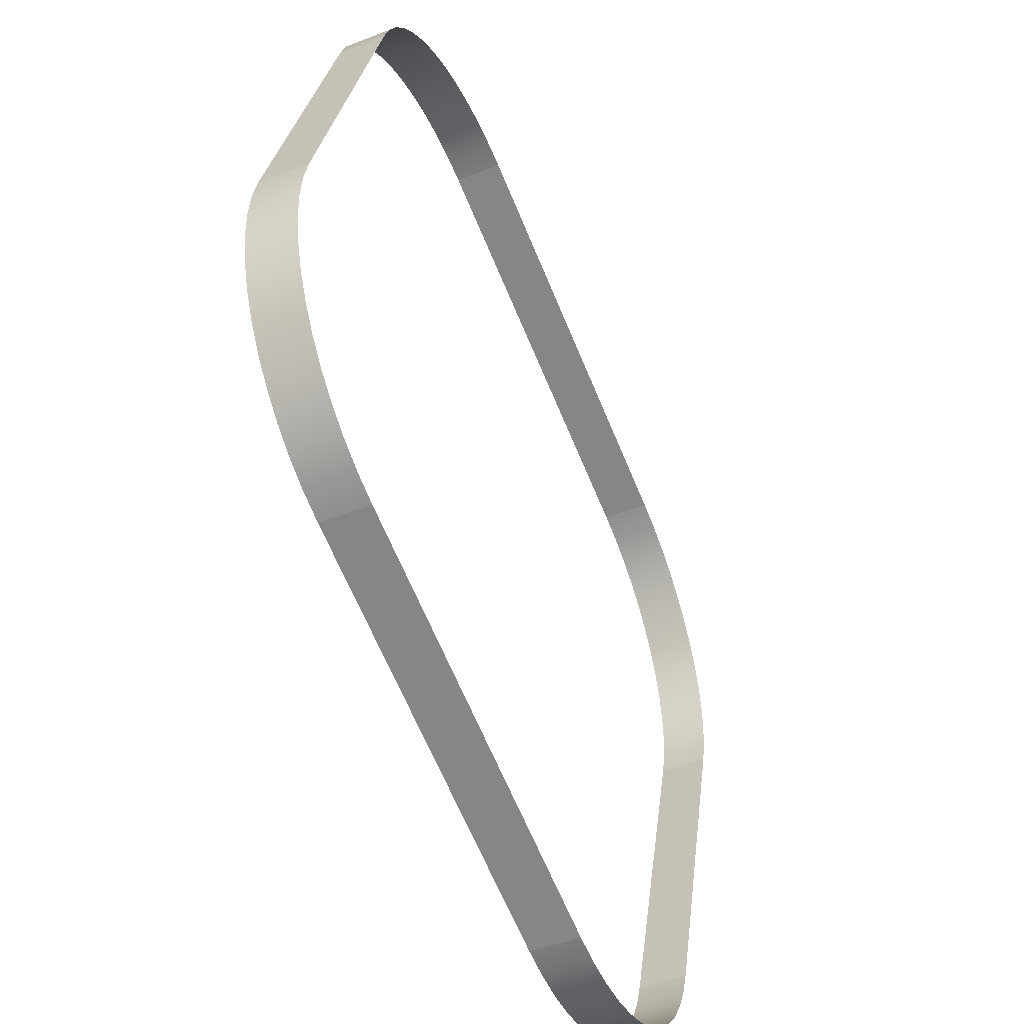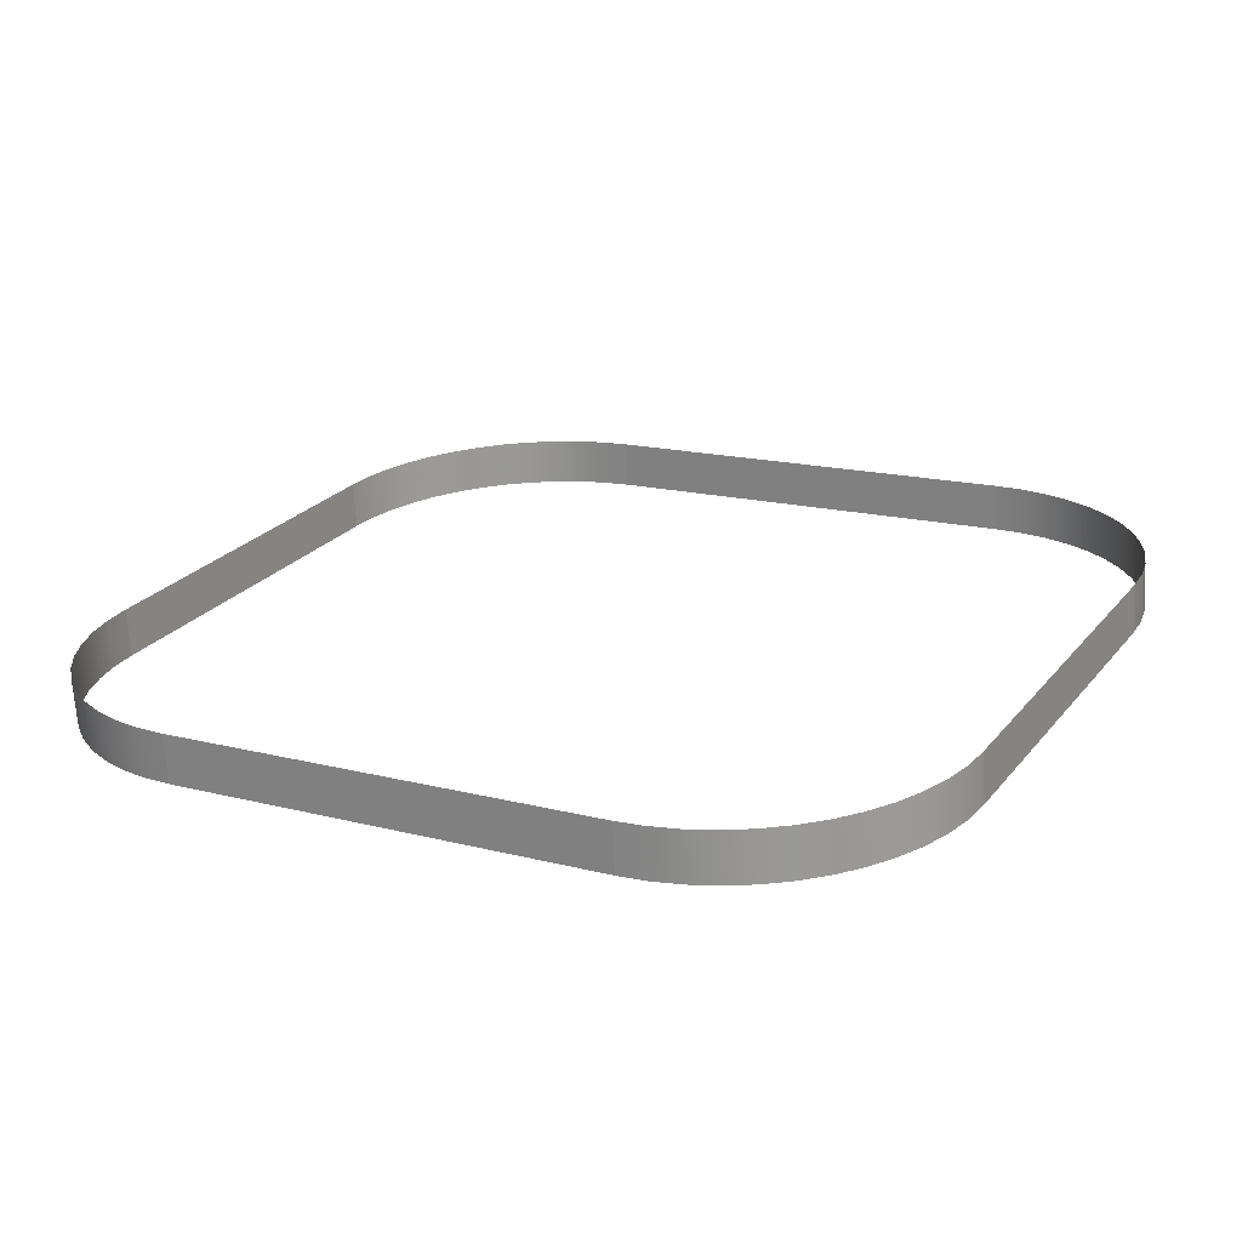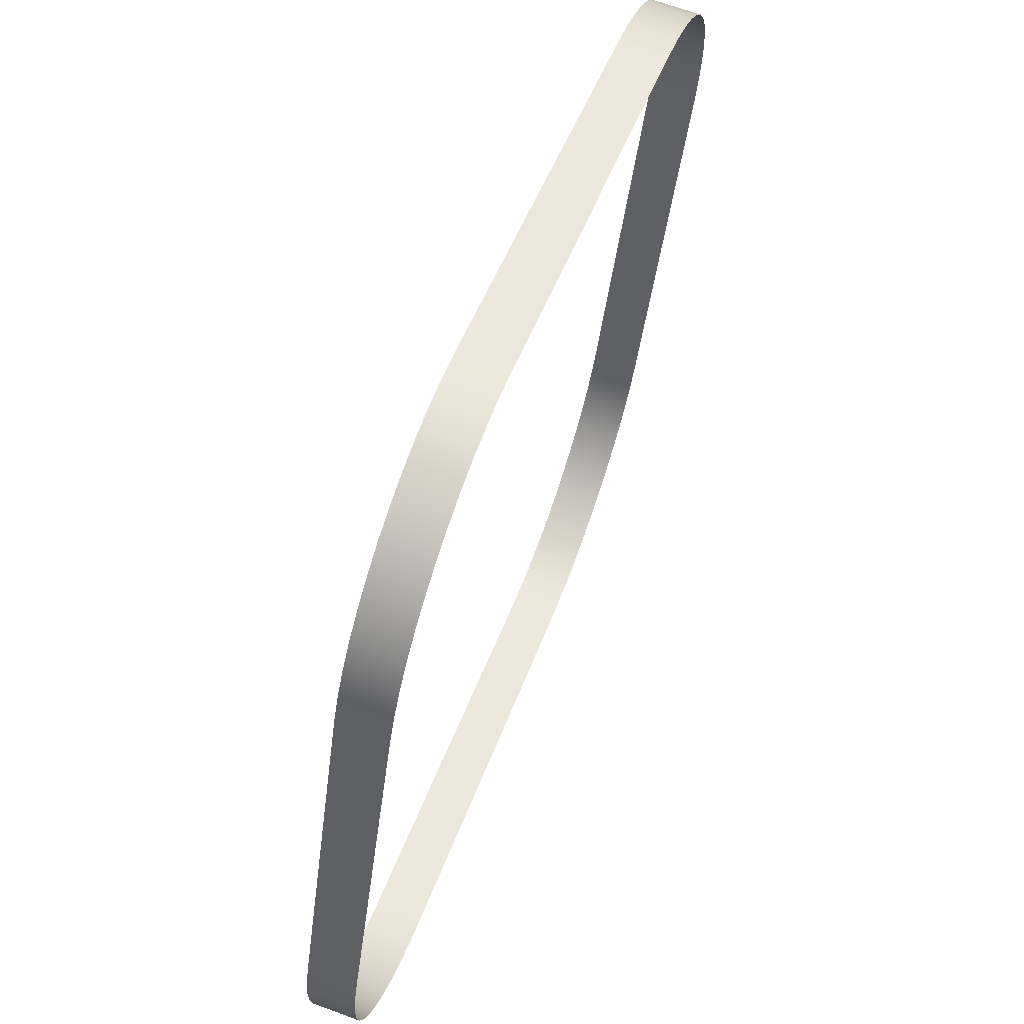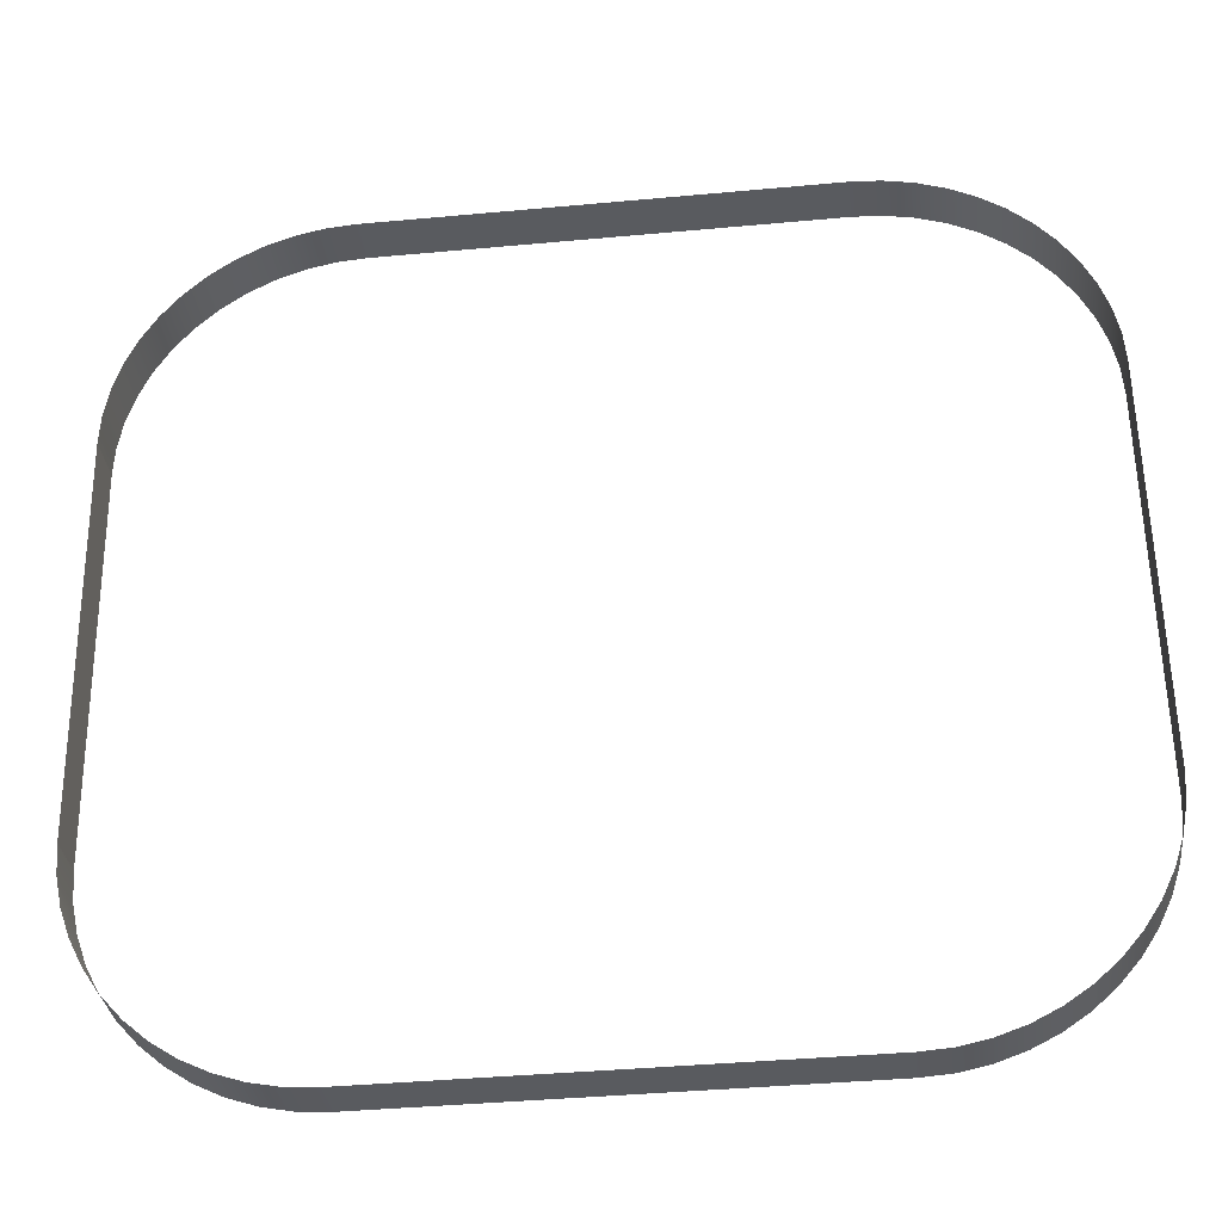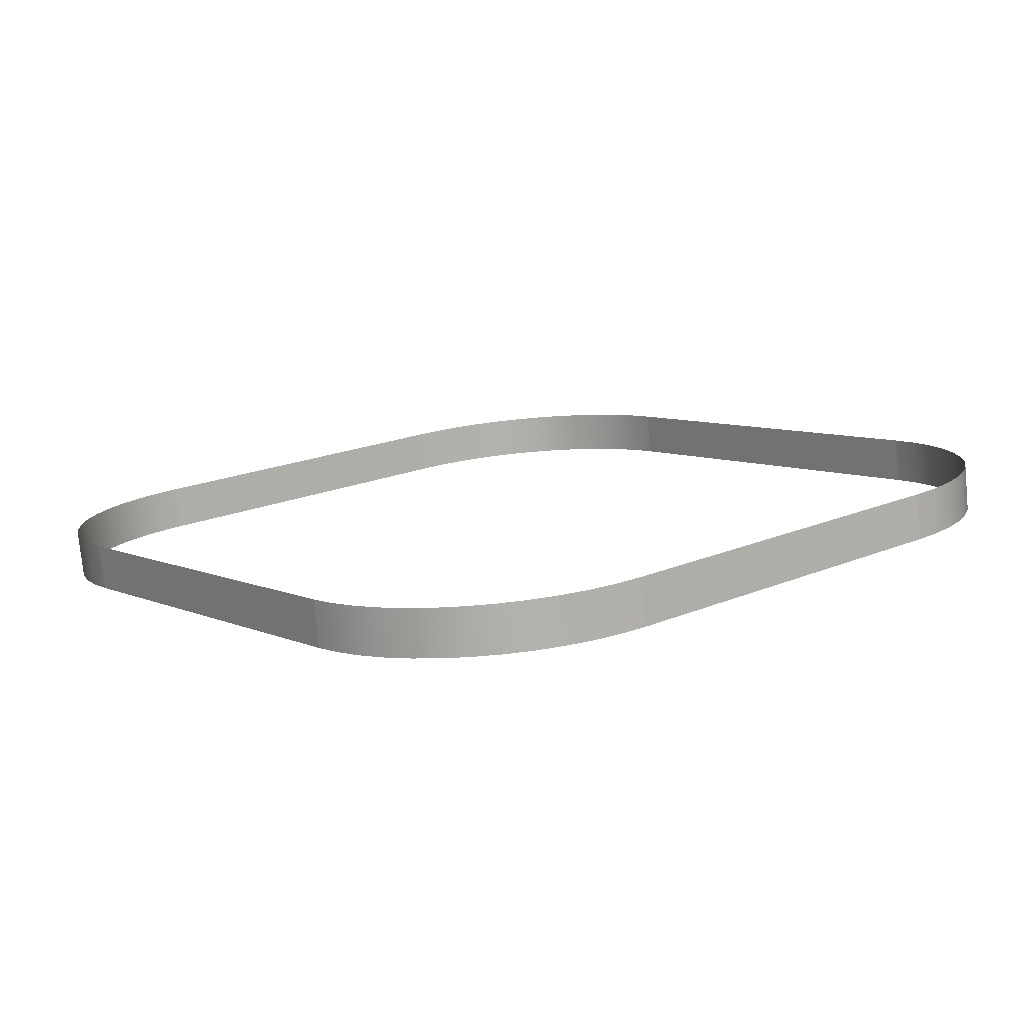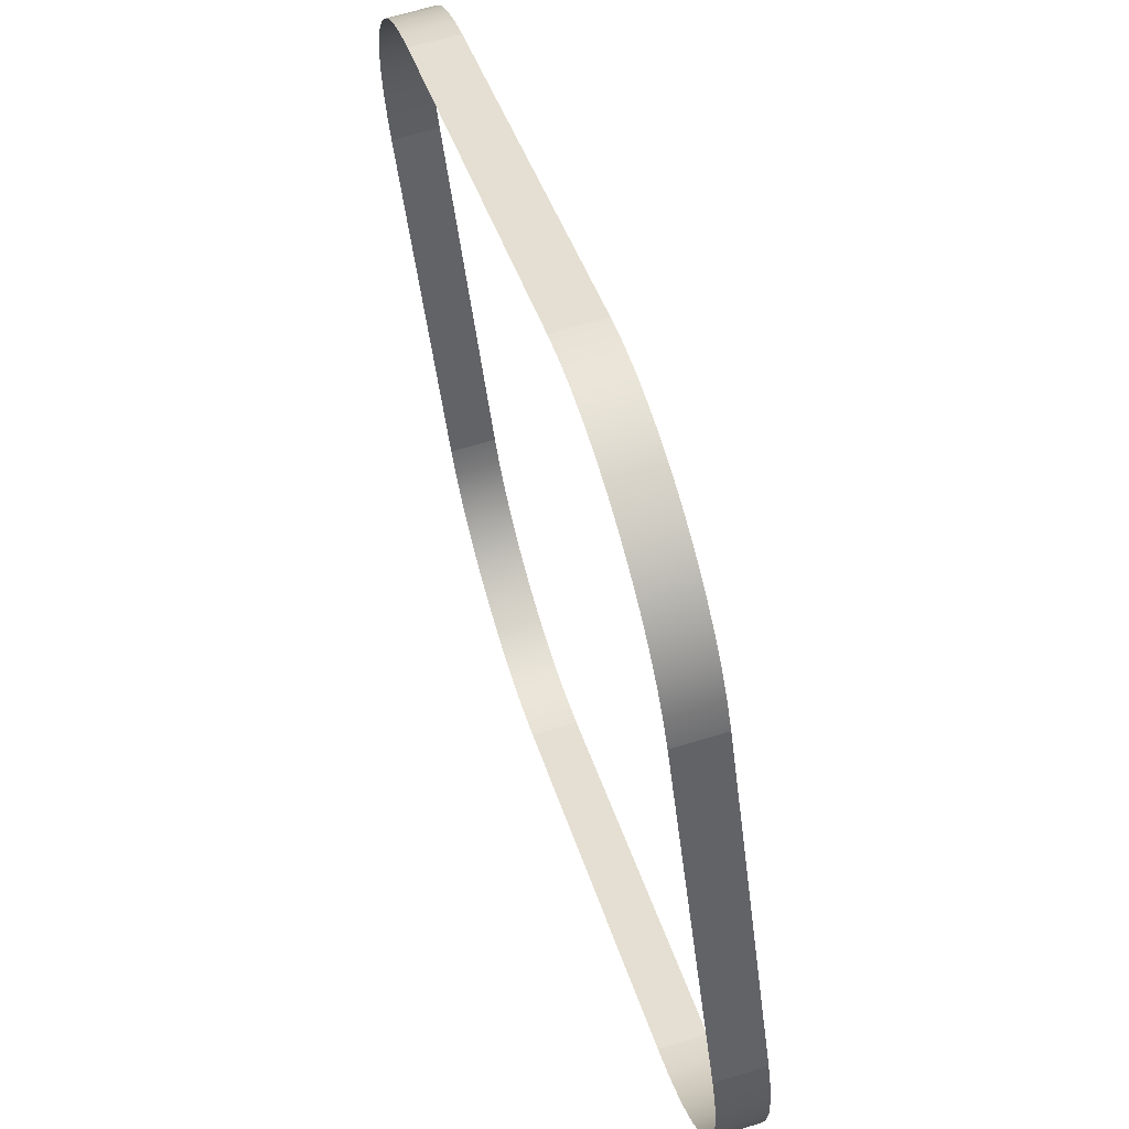
<metadata>
{"format":"obj","ext":"obj","renderer":"f3d","projection":"perspective","resolution":1024,"background":"white","views":[{"elev":-65.8,"azim":-67.4,"up":"+Z"},{"elev":15.8,"azim":28.9,"up":"+Y"},{"elev":46.6,"azim":-71.1,"up":"+Z"},{"elev":-39.4,"azim":6.6,"up":"+Z"},{"elev":7.4,"azim":51.7,"up":"+Y"},{"elev":39.6,"azim":74.2,"up":"+Z"}]}
</metadata>
<code>
o #ID4236
v -0.3427 0.003174 0.08232
v -0.3427 0.009353 0.05792
v -0.3427 0.006244 0.08271
v -0.3427 0.006283 0.05754
v -0.3429 0.002944 0.08416
v -0.3427 0.006244 0.08271
v -0.3429 0.006014 0.08454
v -0.3427 0.003174 0.08232
v -0.3427 0.006283 0.05754
v -0.3429 0.009583 0.05609
v -0.3427 0.009353 0.05792
v -0.3429 0.006513 0.0557
v -0.3432 0.002718 0.08596
v -0.3432 0.005788 0.08635
v -0.3432 0.009809 0.05428
v -0.3432 0.006739 0.0539
v -0.3438 0.0025 0.08771
v -0.3438 0.00557 0.08809
v -0.3438 0.01003 0.05254
v -0.3438 0.006957 0.05216
v -0.3446 0.002293 0.08935
v -0.3446 0.005363 0.08974
v -0.3446 0.01023 0.05089
v -0.3446 0.007164 0.05051
v -0.3457 0.002101 0.09088
v -0.3457 0.005171 0.09127
v -0.3457 0.01043 0.04936
v -0.3457 0.007356 0.04898
v -0.3469 0.001928 0.09227
v -0.3469 0.004998 0.09265
v -0.3469 0.0106 0.04798
v -0.3469 0.007529 0.0476
v -0.3483 0.004846 0.09386
v -0.3483 0.001776 0.09348
v -0.3483 0.007682 0.04638
v -0.3483 0.01075 0.04677
v -0.3498 0.004718 0.09488
v -0.3498 0.001648 0.0945
v -0.3498 0.00781 0.04536
v -0.3498 0.01088 0.04575
v -0.3515 0.004616 0.0957
v -0.3515 0.001546 0.09531
v -0.3515 0.007912 0.04455
v -0.3515 0.01098 0.04493
v -0.3532 0.004542 0.09629
v -0.3532 0.001471 0.09591
v -0.3532 0.007986 0.04396
v -0.3532 0.01106 0.04434
v -0.3551 0.004497 0.09665
v -0.3551 0.001427 0.09626
v -0.3551 0.008031 0.0436
v -0.3551 0.0111 0.04398
v -0.3569 0.004481 0.09677
v -0.3569 0.001411 0.09638
v -0.3569 0.008046 0.04348
v -0.3569 0.01112 0.04386
v -0.3569 0.004481 0.09677
v -0.3852 0.001411 0.09638
v -0.3569 0.001411 0.09638
v -0.3852 0.004481 0.09677
v -0.3852 0.01112 0.04386
v -0.3569 0.008046 0.04348
v -0.3852 0.008046 0.04348
v -0.3569 0.01112 0.04386
v -0.3852 0.004481 0.09677
v -0.3871 0.001427 0.09626
v -0.3852 0.001411 0.09638
v -0.3871 0.004497 0.09665
v -0.3871 0.0111 0.04398
v -0.3852 0.008046 0.04348
v -0.3871 0.008031 0.0436
v -0.3852 0.01112 0.04386
v -0.3889 0.001471 0.09591
v -0.3889 0.004542 0.09629
v -0.3889 0.01106 0.04434
v -0.3889 0.007986 0.04396
v -0.3907 0.001546 0.09531
v -0.3907 0.004616 0.0957
v -0.3907 0.01098 0.04493
v -0.3907 0.007912 0.04455
v -0.3923 0.001648 0.0945
v -0.3923 0.004718 0.09488
v -0.3923 0.01088 0.04575
v -0.3923 0.00781 0.04536
v -0.3939 0.001776 0.09348
v -0.3939 0.004846 0.09386
v -0.3939 0.01075 0.04677
v -0.3939 0.007682 0.04638
v -0.3953 0.001928 0.09227
v -0.3953 0.004998 0.09265
v -0.3953 0.0106 0.04798
v -0.3953 0.007529 0.0476
v -0.3965 0.005171 0.09127
v -0.3965 0.002101 0.09088
v -0.3965 0.007356 0.04898
v -0.3965 0.01043 0.04936
v -0.3975 0.005363 0.08974
v -0.3975 0.002293 0.08935
v -0.3975 0.007164 0.05051
v -0.3975 0.01023 0.05089
v -0.3983 0.00557 0.08809
v -0.3983 0.0025 0.08771
v -0.3983 0.006957 0.05216
v -0.3983 0.01003 0.05254
v -0.3989 0.005788 0.08635
v -0.3989 0.002718 0.08596
v -0.3989 0.006739 0.0539
v -0.3989 0.009809 0.05428
v -0.3993 0.006014 0.08454
v -0.3993 0.002944 0.08416
v -0.3993 0.006513 0.0557
v -0.3993 0.009583 0.05609
v -0.3994 0.006244 0.08271
v -0.3994 0.003174 0.08232
v -0.3994 0.006283 0.05754
v -0.3994 0.009353 0.05792
v -0.3994 0.009353 0.05792
v -0.3994 0.003174 0.08232
v -0.3994 0.006244 0.08271
v -0.3994 0.006283 0.05754
f 1 2 3
f 3 2 1
f 2 1 4
f 4 1 2
f 5 6 7
f 7 6 5
f 6 5 8
f 8 5 6
f 9 10 11
f 11 10 9
f 10 9 12
f 12 9 10
f 13 7 14
f 14 7 13
f 7 13 5
f 5 13 7
f 12 15 10
f 10 15 12
f 15 12 16
f 16 12 15
f 17 14 18
f 18 14 17
f 14 17 13
f 13 17 14
f 16 19 15
f 15 19 16
f 19 16 20
f 20 16 19
f 21 18 22
f 22 18 21
f 18 21 17
f 17 21 18
f 20 23 19
f 19 23 20
f 23 20 24
f 24 20 23
f 25 22 26
f 26 22 25
f 22 25 21
f 21 25 22
f 24 27 23
f 23 27 24
f 27 24 28
f 28 24 27
f 29 26 30
f 30 26 29
f 26 29 25
f 25 29 26
f 28 31 27
f 27 31 28
f 31 28 32
f 32 28 31
f 29 33 34
f 34 33 29
f 33 29 30
f 30 29 33
f 35 31 32
f 32 31 35
f 31 35 36
f 36 35 31
f 34 37 38
f 38 37 34
f 37 34 33
f 33 34 37
f 39 36 35
f 35 36 39
f 36 39 40
f 40 39 36
f 38 41 42
f 42 41 38
f 41 38 37
f 37 38 41
f 43 40 39
f 39 40 43
f 40 43 44
f 44 43 40
f 42 45 46
f 46 45 42
f 45 42 41
f 41 42 45
f 47 44 43
f 43 44 47
f 44 47 48
f 48 47 44
f 46 49 50
f 50 49 46
f 49 46 45
f 45 46 49
f 51 48 47
f 47 48 51
f 48 51 52
f 52 51 48
f 50 53 54
f 54 53 50
f 53 50 49
f 49 50 53
f 55 52 51
f 51 52 55
f 52 55 56
f 56 55 52
f 57 58 59
f 59 58 57
f 58 57 60
f 60 57 58
f 61 62 63
f 63 62 61
f 62 61 64
f 64 61 62
f 65 66 67
f 67 66 65
f 66 65 68
f 68 65 66
f 69 70 71
f 71 70 69
f 70 69 72
f 72 69 70
f 68 73 66
f 66 73 68
f 73 68 74
f 74 68 73
f 75 71 76
f 76 71 75
f 71 75 69
f 69 75 71
f 74 77 73
f 73 77 74
f 77 74 78
f 78 74 77
f 79 76 80
f 80 76 79
f 76 79 75
f 75 79 76
f 78 81 77
f 77 81 78
f 81 78 82
f 82 78 81
f 83 80 84
f 84 80 83
f 80 83 79
f 79 83 80
f 82 85 81
f 81 85 82
f 85 82 86
f 86 82 85
f 87 84 88
f 88 84 87
f 84 87 83
f 83 87 84
f 86 89 85
f 85 89 86
f 89 86 90
f 90 86 89
f 91 88 92
f 92 88 91
f 88 91 87
f 87 91 88
f 93 89 90
f 90 89 93
f 89 93 94
f 94 93 89
f 91 95 96
f 96 95 91
f 95 91 92
f 92 91 95
f 97 94 93
f 93 94 97
f 94 97 98
f 98 97 94
f 96 99 100
f 100 99 96
f 99 96 95
f 95 96 99
f 101 98 97
f 97 98 101
f 98 101 102
f 102 101 98
f 100 103 104
f 104 103 100
f 103 100 99
f 99 100 103
f 105 102 101
f 101 102 105
f 102 105 106
f 106 105 102
f 104 107 108
f 108 107 104
f 107 104 103
f 103 104 107
f 109 106 105
f 105 106 109
f 106 109 110
f 110 109 106
f 108 111 112
f 112 111 108
f 111 108 107
f 107 108 111
f 113 110 109
f 109 110 113
f 110 113 114
f 114 113 110
f 112 115 116
f 116 115 112
f 115 112 111
f 111 112 115
f 117 118 119
f 119 118 117
f 118 117 120
f 120 117 118

</code>
